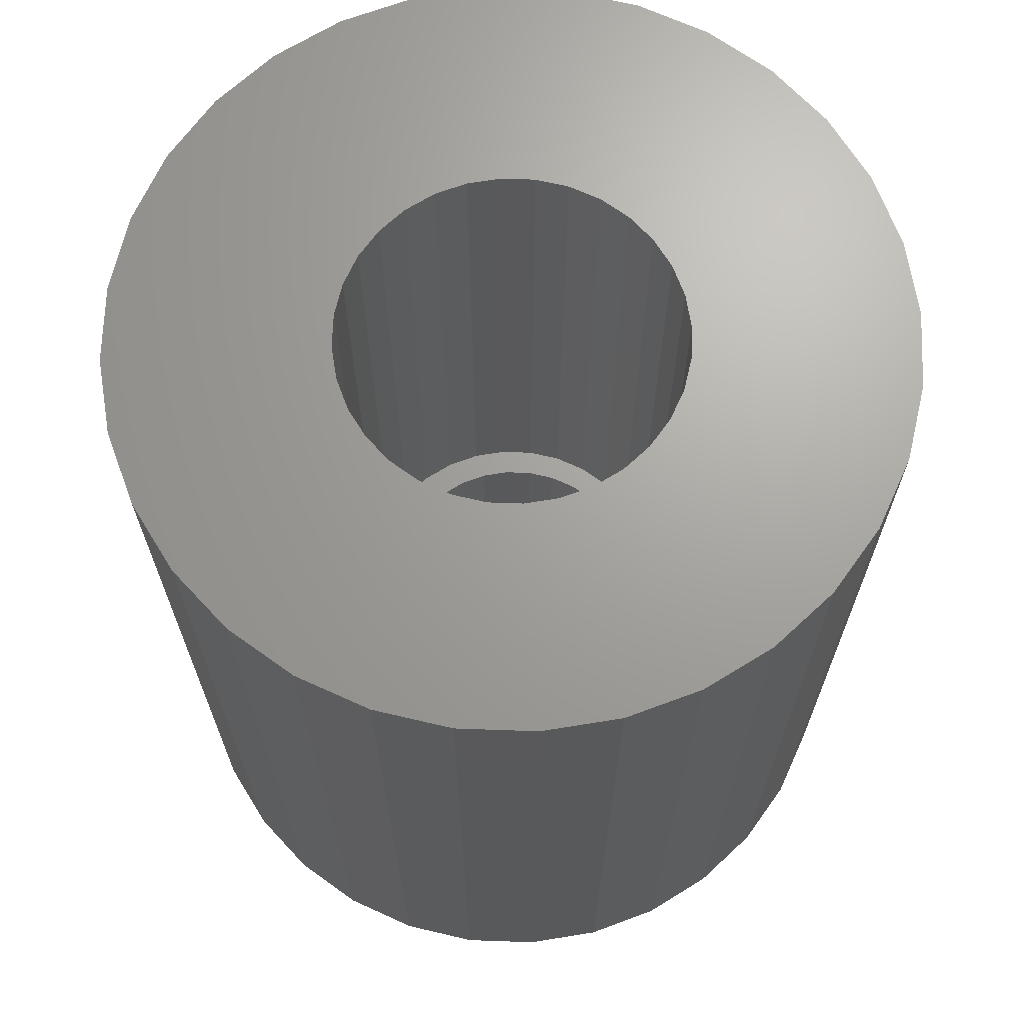
<metadata>
{"format":"stl","ext":"stl","renderer":"f3d","projection":"perspective","resolution":1024,"background":"white","views":[{"elev":68.1,"azim":-26.1,"up":"+Z"}]}
</metadata>
<code>
# stl→obj: 384 verts, 764 faces
v -0.1166 0.07918 0
v -0.2092 0.08743 0
v -0.09888 0.1008 0
v -0.05265 -0.1317 0
v -0.1881 -0.1269 0
v -0.07729 -0.1185 0
v 0.213 0.08743 0
v 0.1204 0.07918 0
v 0.1027 0.1008 0
v 0.1918 -0.1269 0
v 0.05643 -0.1317 0
v 0.08107 -0.1185 0
v 0.1634 -0.1615 0
v 0.0297 -0.1398 0
v 0.001891 0.1425 0
v -0.1596 0.1615 0
v -0.125 0.19 0
v -0.08553 0.2111 0
v -0.04268 0.2241 0
v 0.001891 0.2285 0
v 0.04646 0.2241 0
v 0.08932 0.2111 0
v 0.1288 0.19 0
v 0.1634 0.1615 0
v 0.0297 0.1398 0
v -0.02591 0.1398 0
v -0.05265 0.1317 0
v -0.1881 0.1269 0
v 0.001891 -0.1425 0
v 0.1288 -0.19 0
v 0.08932 -0.2111 0
v 0.04646 -0.2241 0
v 0.001891 -0.2285 0
v -0.04268 -0.2241 0
v -0.08553 -0.2111 0
v -0.125 -0.19 0
v -0.1596 -0.1615 0
v -0.02591 -0.1398 0
v -0.07729 0.1185 0
v -0.1406 1.745e-17 0
v -0.2266 -7.348e-17 0
v -0.1379 0.0278 0
v -0.2222 0.04457 0
v -0.1298 0.05454 0
v -0.1298 -0.05454 0
v -0.2222 -0.04457 0
v -0.1379 -0.0278 0
v -0.09888 -0.1008 0
v -0.2092 -0.08743 0
v -0.1166 -0.07918 0
v 0.05643 0.1317 0
v 0.1918 0.1269 0
v 0.08107 0.1185 0
v 0.1444 0 0
v 0.1417 0.0278 0
v 0.2303 1.47e-16 0
v 0.1336 0.05454 0
v 0.226 0.04457 0
v 0.1336 -0.05454 0
v 0.1417 -0.0278 0
v 0.226 -0.04457 0
v 0.1027 -0.1008 0
v 0.1204 -0.07918 0
v 0.213 -0.08743 0
v -0.02591 0.1398 0.1172
v -0.05265 0.1317 0.1172
v -0.07729 0.1185 0.1172
v -0.09888 0.1008 0.1172
v -0.1166 0.07918 0.1172
v -0.1298 0.05454 0.1172
v -0.1379 0.0278 0.1172
v -0.1406 1.745e-17 0.1172
v 0.001891 0.1425 0.1172
v 0.0297 0.1398 0.1172
v 0.05643 0.1317 0.1172
v 0.08107 0.1185 0.1172
v 0.1027 0.1008 0.1172
v 0.1204 0.07918 0.1172
v 0.1336 0.05454 0.1172
v 0.1417 0.0278 0.1172
v 0.1444 -3.491e-17 0.1172
v 0.0297 -0.1398 0.1172
v 0.05643 -0.1317 0.1172
v 0.08107 -0.1185 0.1172
v 0.1027 -0.1008 0.1172
v 0.1204 -0.07918 0.1172
v 0.1336 -0.05454 0.1172
v 0.1417 -0.0278 0.1172
v 0.001891 -0.1425 0.1172
v -0.02591 -0.1398 0.1172
v -0.05265 -0.1317 0.1172
v -0.07729 -0.1185 0.1172
v -0.09888 -0.1008 0.1172
v -0.1166 -0.07918 0.1172
v -0.1298 -0.05454 0.1172
v -0.1379 -0.0278 0.1172
v -0.0009046 -0.171 0.1172
v 0.03245 -0.1677 0.1172
v 0.03245 0.1677 0.1172
v -0.0009046 0.171 0.1172
v -0.03426 0.1677 0.1172
v -0.06633 0.158 0.1172
v -0.1218 0.1209 0.1172
v -0.1431 0.09499 0.1172
v -0.1218 -0.1209 0.1172
v -0.09589 -0.1422 0.1172
v -0.06633 -0.158 0.1172
v -0.03426 -0.1677 0.1172
v 0.06452 0.158 0.1172
v 0.09408 0.1422 0.1172
v 0.12 0.1209 0.1172
v 0.12 -0.1209 0.1172
v 0.1413 -0.09499 0.1172
v 0.09408 -0.1422 0.1172
v 0.06452 -0.158 0.1172
v -0.09589 0.1422 0.1172
v -0.1431 -0.09499 0.1172
v -0.1589 -0.06543 0.1172
v -0.1686 -0.03335 0.1172
v -0.1719 -5.499e-17 0.1172
v -0.1686 0.03335 0.1172
v -0.1589 0.06543 0.1172
v 0.1413 0.09499 0.1172
v 0.1571 0.06543 0.1172
v 0.1668 0.03335 0.1172
v 0.1701 -4.187e-17 0.1172
v 0.1668 -0.03335 0.1172
v 0.1571 -0.06543 0.1172
v -0.03426 0.1677 0.7891
v -0.06633 0.158 0.7891
v -0.09589 0.1422 0.7891
v -0.1218 0.1209 0.7891
v -0.1431 0.09499 0.7891
v -0.1589 0.06543 0.7891
v -0.1686 0.03335 0.7891
v -0.1719 -5.499e-17 0.7891
v -0.0009046 0.171 0.7891
v 0.03245 0.1677 0.7891
v 0.06452 0.158 0.7891
v 0.09408 0.1422 0.7891
v 0.12 0.1209 0.7891
v 0.1413 0.09499 0.7891
v 0.1571 0.06543 0.7891
v 0.1668 0.03335 0.7891
v 0.1701 -4.187e-17 0.7891
v 0.03245 -0.1677 0.7891
v 0.06452 -0.158 0.7891
v 0.09408 -0.1422 0.7891
v 0.12 -0.1209 0.7891
v 0.1413 -0.09499 0.7891
v 0.1571 -0.06543 0.7891
v 0.1668 -0.03335 0.7891
v -0.0009046 -0.171 0.7891
v -0.03426 -0.1677 0.7891
v -0.06633 -0.158 0.7891
v -0.09589 -0.1422 0.7891
v -0.1218 -0.1209 0.7891
v -0.1431 -0.09499 0.7891
v -0.1589 -0.06543 0.7891
v -0.1686 -0.03335 0.7891
v -0.361 0.1491 0.7891
v -0.361 -0.1491 0.7891
v -0.3249 -0.2165 0.7891
v 0.3231 0.2165 0.7891
v 0.3813 0.07603 0.7891
v 0.3231 -0.2165 0.7891
v 0.2747 0.2756 0.7891
v 0.2156 0.324 0.7891
v 0.1482 0.3601 0.7891
v 0.07513 0.3822 0.7891
v -0.0009046 0.3897 0.7891
v -0.07694 0.3822 0.7891
v -0.15 0.3601 0.7891
v -0.2174 0.324 0.7891
v -0.2765 0.2756 0.7891
v -0.3249 0.2165 0.7891
v -0.3831 0.07603 0.7891
v -0.3906 -2.984e-16 0.7891
v -0.2765 -0.2756 0.7891
v -0.2174 -0.324 0.7891
v -0.15 -0.3601 0.7891
v -0.07694 -0.3822 0.7891
v -0.0009046 -0.3897 0.7891
v 0.07513 -0.3822 0.7891
v 0.1482 -0.3601 0.7891
v 0.2156 -0.324 0.7891
v 0.2747 -0.2756 0.7891
v -0.3831 -0.07603 0.7891
v 0.3592 0.1491 0.7891
v 0.3888 0 0.7891
v 0.3813 -0.07603 0.7891
v 0.3592 -0.1491 0.7891
v -0.3906 4.773e-17 -0.1016
v -0.3831 0.07603 -0.1016
v -0.361 0.1491 -0.1016
v -0.3249 0.2165 -0.1016
v -0.2765 0.2756 -0.1016
v -0.2174 0.324 -0.1016
v -0.15 0.3601 -0.1016
v -0.07694 0.3822 -0.1016
v -0.0009046 0.3897 -0.1016
v 0.07513 0.3822 -0.1016
v 0.1482 0.3601 -0.1016
v 0.2156 0.324 -0.1016
v 0.2747 0.2756 -0.1016
v 0.3231 0.2165 -0.1016
v 0.3592 0.1491 -0.1016
v 0.3813 0.07603 -0.1016
v 0.3888 0 -0.1016
v 0.3813 -0.07603 -0.1016
v 0.3592 -0.1491 -0.1016
v 0.3231 -0.2165 -0.1016
v 0.2747 -0.2756 -0.1016
v 0.2156 -0.324 -0.1016
v 0.1482 -0.3601 -0.1016
v 0.07513 -0.3822 -0.1016
v -0.0009046 -0.3897 -0.1016
v -0.07694 -0.3822 -0.1016
v -0.15 -0.3601 -0.1016
v -0.2174 -0.324 -0.1016
v -0.2765 -0.2756 -0.1016
v -0.3249 -0.2165 -0.1016
v -0.361 -0.1491 -0.1016
v -0.3831 -0.07603 -0.1016
v -0.2266 -7.348e-17 0.03125
v -0.2222 0.04457 0.03125
v -0.2092 0.08743 0.03125
v -0.1881 0.1269 0.03125
v -0.1596 0.1615 0.03125
v -0.125 0.19 0.03125
v -0.08553 0.2111 0.03125
v -0.04268 0.2241 0.03125
v 0.001891 0.2285 0.03125
v 0.04646 0.2241 0.03125
v 0.08932 0.2111 0.03125
v 0.1288 0.19 0.03125
v 0.1634 0.1615 0.03125
v 0.1918 0.1269 0.03125
v 0.213 0.08743 0.03125
v 0.226 0.04457 0.03125
v 0.2303 1.47e-16 0.03125
v 0.226 -0.04457 0.03125
v 0.213 -0.08743 0.03125
v 0.1918 -0.1269 0.03125
v 0.1634 -0.1615 0.03125
v 0.1288 -0.19 0.03125
v 0.08932 -0.2111 0.03125
v 0.04646 -0.2241 0.03125
v 0.001891 -0.2285 0.03125
v -0.04268 -0.2241 0.03125
v -0.08553 -0.2111 0.03125
v -0.125 -0.19 0.03125
v -0.1596 -0.1615 0.03125
v -0.1881 -0.1269 0.03125
v -0.2092 -0.08743 0.03125
v -0.2222 -0.04457 0.03125
v 0.04922 -0.252 0.03125
v -0.0009046 -0.2569 0.03125
v -0.0009046 0.2569 0.03125
v 0.04922 0.252 0.03125
v -0.05102 0.252 0.03125
v -0.09922 0.2374 0.03125
v -0.1436 0.2136 0.03125
v -0.1826 0.1817 0.03125
v -0.1436 -0.2136 0.03125
v -0.09922 -0.2374 0.03125
v -0.05102 -0.252 0.03125
v 0.09741 0.2374 0.03125
v 0.1418 0.2136 0.03125
v 0.1808 -0.1817 0.03125
v 0.1418 -0.2136 0.03125
v 0.09741 -0.2374 0.03125
v -0.2145 0.1427 0.03125
v -0.2383 0.09831 0.03125
v -0.2529 0.05012 0.03125
v -0.2578 -8.263e-17 0.03125
v -0.2529 -0.05012 0.03125
v -0.2383 -0.09831 0.03125
v -0.2145 -0.1427 0.03125
v -0.1826 -0.1817 0.03125
v 0.2127 -0.1427 0.03125
v 0.2364 -0.09831 0.03125
v 0.2511 -0.05012 0.03125
v 0.256 -6.292e-17 0.03125
v 0.2511 0.05012 0.03125
v 0.2364 0.09831 0.03125
v 0.2127 0.1427 0.03125
v 0.1808 0.1817 0.03125
v -0.2578 -8.263e-17 0.7031
v -0.2529 0.05012 0.7031
v -0.2383 0.09831 0.7031
v -0.2145 0.1427 0.7031
v -0.1826 0.1817 0.7031
v -0.1436 0.2136 0.7031
v -0.09922 0.2374 0.7031
v -0.05102 0.252 0.7031
v -0.0009046 0.2569 0.7031
v 0.04922 0.252 0.7031
v 0.09741 0.2374 0.7031
v 0.1418 0.2136 0.7031
v 0.1808 0.1817 0.7031
v 0.2127 0.1427 0.7031
v 0.2364 0.09831 0.7031
v 0.2511 0.05012 0.7031
v 0.256 -6.292e-17 0.7031
v 0.2511 -0.05012 0.7031
v 0.2364 -0.09831 0.7031
v 0.2127 -0.1427 0.7031
v 0.1808 -0.1817 0.7031
v 0.1418 -0.2136 0.7031
v 0.09741 -0.2374 0.7031
v 0.04922 -0.252 0.7031
v -0.0009046 -0.2569 0.7031
v -0.05102 -0.252 0.7031
v -0.09922 -0.2374 0.7031
v -0.1436 -0.2136 0.7031
v -0.1826 -0.1817 0.7031
v -0.2145 -0.1427 0.7031
v -0.2383 -0.09831 0.7031
v -0.2529 -0.05012 0.7031
v -0.06017 0.2979 0.7031
v -0.0009046 0.3038 0.7031
v -0.1172 0.2807 0.7031
v -0.1697 0.2526 0.7031
v -0.2816 0.1163 0.7031
v -0.1697 -0.2526 0.7031
v -0.1172 -0.2807 0.7031
v -0.06017 -0.2979 0.7031
v -0.0009046 -0.3038 0.7031
v 0.1679 -0.2526 0.7031
v 0.1153 -0.2807 0.7031
v 0.05836 -0.2979 0.7031
v -0.2157 0.2148 0.7031
v -0.2535 0.1688 0.7031
v -0.2535 -0.1688 0.7031
v -0.2816 -0.1163 0.7031
v -0.2989 -0.05927 0.7031
v -0.3047 -2.326e-16 0.7031
v -0.2989 0.05927 0.7031
v -0.2157 -0.2148 0.7031
v 0.05836 0.2979 0.7031
v 0.1153 0.2807 0.7031
v 0.1679 0.2526 0.7031
v 0.2798 0.1163 0.7031
v 0.2517 0.1688 0.7031
v 0.2139 0.2148 0.7031
v 0.2517 -0.1688 0.7031
v 0.2798 -0.1163 0.7031
v 0.297 -0.05927 0.7031
v 0.3029 0 0.7031
v 0.297 0.05927 0.7031
v 0.2139 -0.2148 0.7031
v -0.0009046 0.3038 -0.01562
v -0.06017 0.2979 -0.01562
v -0.1172 0.2807 -0.01562
v -0.1697 0.2526 -0.01562
v -0.2157 0.2148 -0.01562
v -0.2535 0.1688 -0.01562
v -0.2816 0.1163 -0.01562
v -0.2989 0.05927 -0.01562
v -0.3047 -9.771e-17 -0.01562
v 0.05836 0.2979 -0.01562
v 0.1153 0.2807 -0.01562
v 0.1679 0.2526 -0.01562
v 0.2139 0.2148 -0.01562
v 0.2517 0.1688 -0.01562
v 0.2798 0.1163 -0.01562
v 0.297 0.05927 -0.01562
v 0.3029 0 -0.01562
v -0.0009046 -0.3038 -0.01562
v 0.05836 -0.2979 -0.01562
v 0.1153 -0.2807 -0.01562
v 0.1679 -0.2526 -0.01562
v 0.2139 -0.2148 -0.01562
v 0.2517 -0.1688 -0.01562
v 0.2798 -0.1163 -0.01562
v 0.297 -0.05927 -0.01562
v -0.06017 -0.2979 -0.01562
v -0.1172 -0.2807 -0.01562
v -0.1697 -0.2526 -0.01562
v -0.2157 -0.2148 -0.01562
v -0.2535 -0.1688 -0.01562
v -0.2816 -0.1163 -0.01562
v -0.2989 -0.05927 -0.01562
f 1 2 3
f 4 5 6
f 7 8 9
f 10 11 12
f 11 10 13
f 14 11 13
f 15 16 17
f 15 17 18
f 15 18 19
f 15 19 20
f 15 20 21
f 15 21 22
f 15 22 23
f 15 23 24
f 15 24 25
f 16 15 26
f 16 26 27
f 16 27 28
f 29 14 13
f 29 13 30
f 29 30 31
f 29 31 32
f 29 32 33
f 29 33 34
f 29 34 35
f 29 35 36
f 29 36 37
f 37 5 4
f 37 4 38
f 37 38 29
f 27 39 28
f 28 39 3
f 28 3 2
f 40 41 42
f 42 41 43
f 42 43 44
f 44 43 2
f 44 2 1
f 45 46 47
f 47 46 41
f 47 41 40
f 6 5 48
f 48 5 49
f 48 49 50
f 50 49 46
f 50 46 45
f 25 24 51
f 51 24 52
f 51 52 53
f 53 52 7
f 53 7 9
f 54 55 56
f 56 55 57
f 56 57 58
f 58 57 8
f 58 8 7
f 59 60 61
f 61 60 54
f 61 54 56
f 12 62 10
f 10 62 63
f 10 63 64
f 64 63 59
f 64 59 61
f 15 65 26
f 26 65 66
f 26 66 27
f 27 66 67
f 27 67 39
f 39 67 68
f 39 68 3
f 3 68 69
f 3 69 1
f 1 69 70
f 1 70 44
f 44 70 71
f 44 71 42
f 42 71 72
f 42 72 40
f 65 15 73
f 73 15 25
f 73 25 74
f 74 25 51
f 74 51 75
f 75 51 53
f 75 53 76
f 76 53 9
f 76 9 77
f 77 9 8
f 77 8 78
f 78 8 57
f 78 57 79
f 79 57 55
f 79 55 80
f 80 55 54
f 80 54 81
f 29 82 14
f 14 82 83
f 14 83 11
f 11 83 84
f 11 84 12
f 12 84 85
f 12 85 62
f 62 85 86
f 62 86 63
f 63 86 87
f 63 87 59
f 59 87 88
f 59 88 60
f 60 88 81
f 60 81 54
f 82 29 89
f 89 29 38
f 89 38 90
f 90 38 4
f 90 4 91
f 91 4 6
f 91 6 92
f 92 6 48
f 92 48 93
f 93 48 50
f 93 50 94
f 94 50 45
f 94 45 95
f 95 45 47
f 95 47 96
f 96 47 40
f 96 40 72
f 89 97 98
f 73 99 100
f 73 100 101
f 73 101 102
f 66 103 67
f 68 67 103
f 103 104 68
f 105 92 93
f 91 92 105
f 105 106 91
f 90 91 106
f 90 106 89
f 89 106 107
f 89 107 108
f 89 108 97
f 109 99 73
f 109 73 110
f 110 73 74
f 110 74 75
f 110 75 111
f 75 76 111
f 111 76 77
f 112 113 85
f 112 85 84
f 112 84 83
f 112 83 114
f 114 83 82
f 114 82 89
f 115 114 89
f 89 98 115
f 116 103 66
f 116 66 65
f 116 65 73
f 116 73 102
f 105 93 117
f 117 93 94
f 117 94 118
f 118 94 95
f 118 95 119
f 119 95 96
f 119 96 120
f 120 96 72
f 120 72 121
f 121 72 71
f 121 71 122
f 122 71 70
f 122 70 104
f 104 70 69
f 104 69 68
f 111 77 123
f 123 77 78
f 123 78 124
f 124 78 79
f 124 79 125
f 125 79 80
f 125 80 126
f 126 80 81
f 126 81 127
f 127 81 88
f 127 88 128
f 128 88 87
f 128 87 113
f 113 87 86
f 113 86 85
f 100 129 101
f 101 129 130
f 101 130 102
f 102 130 131
f 102 131 116
f 116 131 132
f 116 132 103
f 103 132 133
f 103 133 104
f 104 133 134
f 104 134 122
f 122 134 135
f 122 135 121
f 121 135 136
f 121 136 120
f 129 100 137
f 137 100 99
f 137 99 138
f 138 99 109
f 138 109 139
f 139 109 110
f 139 110 140
f 140 110 111
f 140 111 141
f 141 111 123
f 141 123 142
f 142 123 124
f 142 124 143
f 143 124 125
f 143 125 144
f 144 125 126
f 144 126 145
f 97 146 98
f 98 146 147
f 98 147 115
f 115 147 148
f 115 148 114
f 114 148 149
f 114 149 112
f 112 149 150
f 112 150 113
f 113 150 151
f 113 151 128
f 128 151 152
f 128 152 127
f 127 152 145
f 127 145 126
f 146 97 153
f 153 97 108
f 153 108 154
f 154 108 107
f 154 107 155
f 155 107 106
f 155 106 156
f 156 106 105
f 156 105 157
f 157 105 117
f 157 117 158
f 158 117 118
f 158 118 159
f 159 118 119
f 159 119 160
f 160 119 120
f 160 120 136
f 130 161 131
f 158 162 157
f 155 163 154
f 164 138 139
f 142 143 165
f 166 147 146
f 137 138 164
f 137 164 167
f 137 167 168
f 137 168 169
f 137 169 170
f 137 170 171
f 137 171 172
f 137 172 173
f 137 173 174
f 137 174 175
f 137 175 176
f 176 161 130
f 176 130 129
f 176 129 137
f 177 178 135
f 177 135 134
f 177 134 133
f 177 133 132
f 177 132 131
f 177 131 161
f 153 154 163
f 153 163 179
f 153 179 180
f 153 180 181
f 153 181 182
f 153 182 183
f 153 183 184
f 153 184 185
f 153 185 186
f 153 186 187
f 153 187 166
f 153 166 146
f 188 160 178
f 178 160 136
f 178 136 135
f 162 158 188
f 188 158 159
f 188 159 160
f 163 155 162
f 162 155 156
f 162 156 157
f 164 139 189
f 189 139 140
f 189 140 165
f 165 140 141
f 165 141 142
f 165 143 190
f 190 143 144
f 190 144 145
f 190 145 191
f 191 145 152
f 191 152 151
f 191 151 192
f 192 151 150
f 192 150 149
f 147 166 148
f 148 166 192
f 148 192 149
f 193 178 194
f 194 178 177
f 194 177 195
f 195 177 161
f 195 161 196
f 196 161 176
f 196 176 197
f 197 176 175
f 197 175 198
f 198 175 174
f 198 174 199
f 199 174 173
f 199 173 200
f 200 173 172
f 200 172 201
f 201 172 171
f 201 171 202
f 202 171 170
f 202 170 203
f 203 170 169
f 203 169 204
f 204 169 168
f 204 168 205
f 205 168 167
f 205 167 206
f 206 167 164
f 206 164 207
f 207 164 189
f 207 189 208
f 208 189 165
f 208 165 209
f 209 165 190
f 209 190 210
f 210 190 191
f 210 191 211
f 211 191 192
f 211 192 212
f 212 192 166
f 212 166 213
f 213 166 187
f 213 187 214
f 214 187 186
f 214 186 215
f 215 186 185
f 215 185 216
f 216 185 184
f 216 184 217
f 217 184 183
f 217 183 218
f 218 183 182
f 218 182 219
f 219 182 181
f 219 181 220
f 220 181 180
f 220 180 221
f 221 180 179
f 221 179 222
f 222 179 163
f 222 163 223
f 223 163 162
f 223 162 224
f 224 162 188
f 224 188 193
f 193 188 178
f 201 202 200
f 217 218 216
f 216 218 219
f 216 219 215
f 215 219 220
f 215 220 214
f 214 220 221
f 214 221 213
f 213 221 222
f 213 222 212
f 212 222 223
f 212 223 211
f 211 223 224
f 211 224 210
f 210 224 193
f 210 193 209
f 209 193 194
f 209 194 208
f 208 194 195
f 208 195 207
f 207 195 196
f 207 196 206
f 206 196 197
f 206 197 205
f 205 197 198
f 205 198 204
f 204 198 199
f 204 199 203
f 203 199 200
f 203 200 202
f 41 225 43
f 43 225 226
f 43 226 2
f 2 226 227
f 2 227 28
f 28 227 228
f 28 228 16
f 16 228 229
f 16 229 17
f 17 229 230
f 17 230 18
f 18 230 231
f 18 231 19
f 19 231 232
f 19 232 20
f 20 232 233
f 20 233 21
f 21 233 234
f 21 234 22
f 22 234 235
f 22 235 23
f 23 235 236
f 23 236 24
f 24 236 237
f 24 237 52
f 52 237 238
f 52 238 7
f 7 238 239
f 7 239 58
f 58 239 240
f 58 240 56
f 56 240 241
f 56 241 61
f 61 241 242
f 61 242 64
f 64 242 243
f 64 243 10
f 10 243 244
f 10 244 13
f 13 244 245
f 13 245 30
f 30 245 246
f 30 246 31
f 31 246 247
f 31 247 32
f 32 247 248
f 32 248 33
f 33 248 249
f 33 249 34
f 34 249 250
f 34 250 35
f 35 250 251
f 35 251 36
f 36 251 252
f 36 252 37
f 37 252 253
f 37 253 5
f 5 253 254
f 5 254 49
f 49 254 255
f 49 255 46
f 46 255 256
f 46 256 41
f 41 256 225
f 257 258 249
f 259 260 233
f 261 259 233
f 262 261 233
f 262 233 232
f 232 263 262
f 231 263 232
f 263 231 230
f 230 264 263
f 252 251 265
f 265 251 250
f 250 266 265
f 250 249 266
f 267 266 249
f 258 267 249
f 260 268 233
f 234 233 268
f 269 234 268
f 269 235 234
f 236 235 269
f 246 270 271
f 247 246 271
f 248 247 271
f 272 248 271
f 249 248 272
f 272 257 249
f 230 229 264
f 264 229 228
f 264 228 273
f 273 228 227
f 273 227 274
f 274 227 226
f 274 226 275
f 275 226 225
f 275 225 276
f 276 225 256
f 276 256 277
f 277 256 255
f 277 255 278
f 278 255 254
f 278 254 279
f 279 254 253
f 279 253 280
f 280 253 252
f 280 252 265
f 246 245 270
f 270 245 244
f 270 244 281
f 281 244 243
f 281 243 282
f 282 243 242
f 282 242 283
f 283 242 241
f 283 241 284
f 284 241 240
f 284 240 285
f 285 240 239
f 285 239 286
f 286 239 238
f 286 238 287
f 287 238 237
f 287 237 288
f 288 237 236
f 288 236 269
f 276 289 275
f 275 289 290
f 275 290 274
f 274 290 291
f 274 291 273
f 273 291 292
f 273 292 264
f 264 292 293
f 264 293 263
f 263 293 294
f 263 294 262
f 262 294 295
f 262 295 261
f 261 295 296
f 261 296 259
f 259 296 297
f 259 297 260
f 260 297 298
f 260 298 268
f 268 298 299
f 268 299 269
f 269 299 300
f 269 300 288
f 288 300 301
f 288 301 287
f 287 301 302
f 287 302 286
f 286 302 303
f 286 303 285
f 285 303 304
f 285 304 284
f 284 304 305
f 284 305 283
f 283 305 306
f 283 306 282
f 282 306 307
f 282 307 281
f 281 307 308
f 281 308 270
f 270 308 309
f 270 309 271
f 271 309 310
f 271 310 272
f 272 310 311
f 272 311 257
f 257 311 312
f 257 312 258
f 258 312 313
f 258 313 267
f 267 313 314
f 267 314 266
f 266 314 315
f 266 315 265
f 265 315 316
f 265 316 280
f 280 316 317
f 280 317 279
f 279 317 318
f 279 318 278
f 278 318 319
f 278 319 277
f 277 319 320
f 277 320 276
f 276 320 289
f 321 322 297
f 323 321 297
f 297 324 323
f 296 324 297
f 291 325 292
f 326 314 313
f 313 327 326
f 328 327 313
f 329 328 313
f 313 312 330
f 331 313 330
f 313 331 332
f 332 329 313
f 296 295 324
f 324 295 294
f 324 294 333
f 333 294 293
f 333 293 334
f 334 293 292
f 334 292 325
f 317 335 318
f 318 335 336
f 318 336 319
f 319 336 337
f 319 337 320
f 320 337 338
f 320 338 289
f 289 338 339
f 289 339 290
f 290 339 325
f 290 325 291
f 314 326 315
f 315 326 340
f 315 340 316
f 316 340 335
f 316 335 317
f 322 341 297
f 297 341 342
f 297 342 298
f 298 342 343
f 298 343 299
f 303 302 344
f 344 302 301
f 344 301 345
f 345 301 300
f 345 300 346
f 346 300 299
f 346 299 343
f 309 308 347
f 347 308 307
f 347 307 348
f 348 307 306
f 348 306 349
f 349 306 305
f 349 305 350
f 350 305 304
f 350 304 351
f 351 304 303
f 351 303 344
f 312 311 330
f 330 311 310
f 330 310 352
f 352 310 309
f 352 309 347
f 353 321 354
f 354 321 323
f 354 323 355
f 355 323 324
f 355 324 356
f 356 324 333
f 356 333 357
f 357 333 334
f 357 334 358
f 358 334 325
f 358 325 359
f 359 325 339
f 359 339 360
f 360 339 338
f 360 338 361
f 321 353 322
f 322 353 362
f 322 362 341
f 341 362 363
f 341 363 342
f 342 363 364
f 342 364 343
f 343 364 365
f 343 365 346
f 346 365 366
f 346 366 345
f 345 366 367
f 345 367 344
f 344 367 368
f 344 368 351
f 351 368 369
f 351 369 350
f 370 332 371
f 371 332 331
f 371 331 372
f 372 331 330
f 372 330 373
f 373 330 352
f 373 352 374
f 374 352 347
f 374 347 375
f 375 347 348
f 375 348 376
f 376 348 349
f 376 349 377
f 377 349 350
f 377 350 369
f 332 370 329
f 329 370 378
f 329 378 328
f 328 378 379
f 328 379 327
f 327 379 380
f 327 380 326
f 326 380 381
f 326 381 340
f 340 381 382
f 340 382 335
f 335 382 383
f 335 383 336
f 336 383 384
f 336 384 337
f 337 384 361
f 337 361 338
f 354 362 353
f 362 354 363
f 363 354 355
f 363 355 364
f 364 355 356
f 364 356 365
f 365 356 357
f 365 357 366
f 366 357 358
f 366 358 367
f 367 358 359
f 367 359 368
f 368 359 360
f 368 360 369
f 369 360 361
f 369 361 377
f 377 361 384
f 377 384 376
f 376 384 383
f 376 383 375
f 375 383 382
f 375 382 374
f 374 382 381
f 374 381 373
f 373 381 380
f 373 380 372
f 372 380 379
f 372 379 371
f 371 379 378
f 371 378 370

</code>
